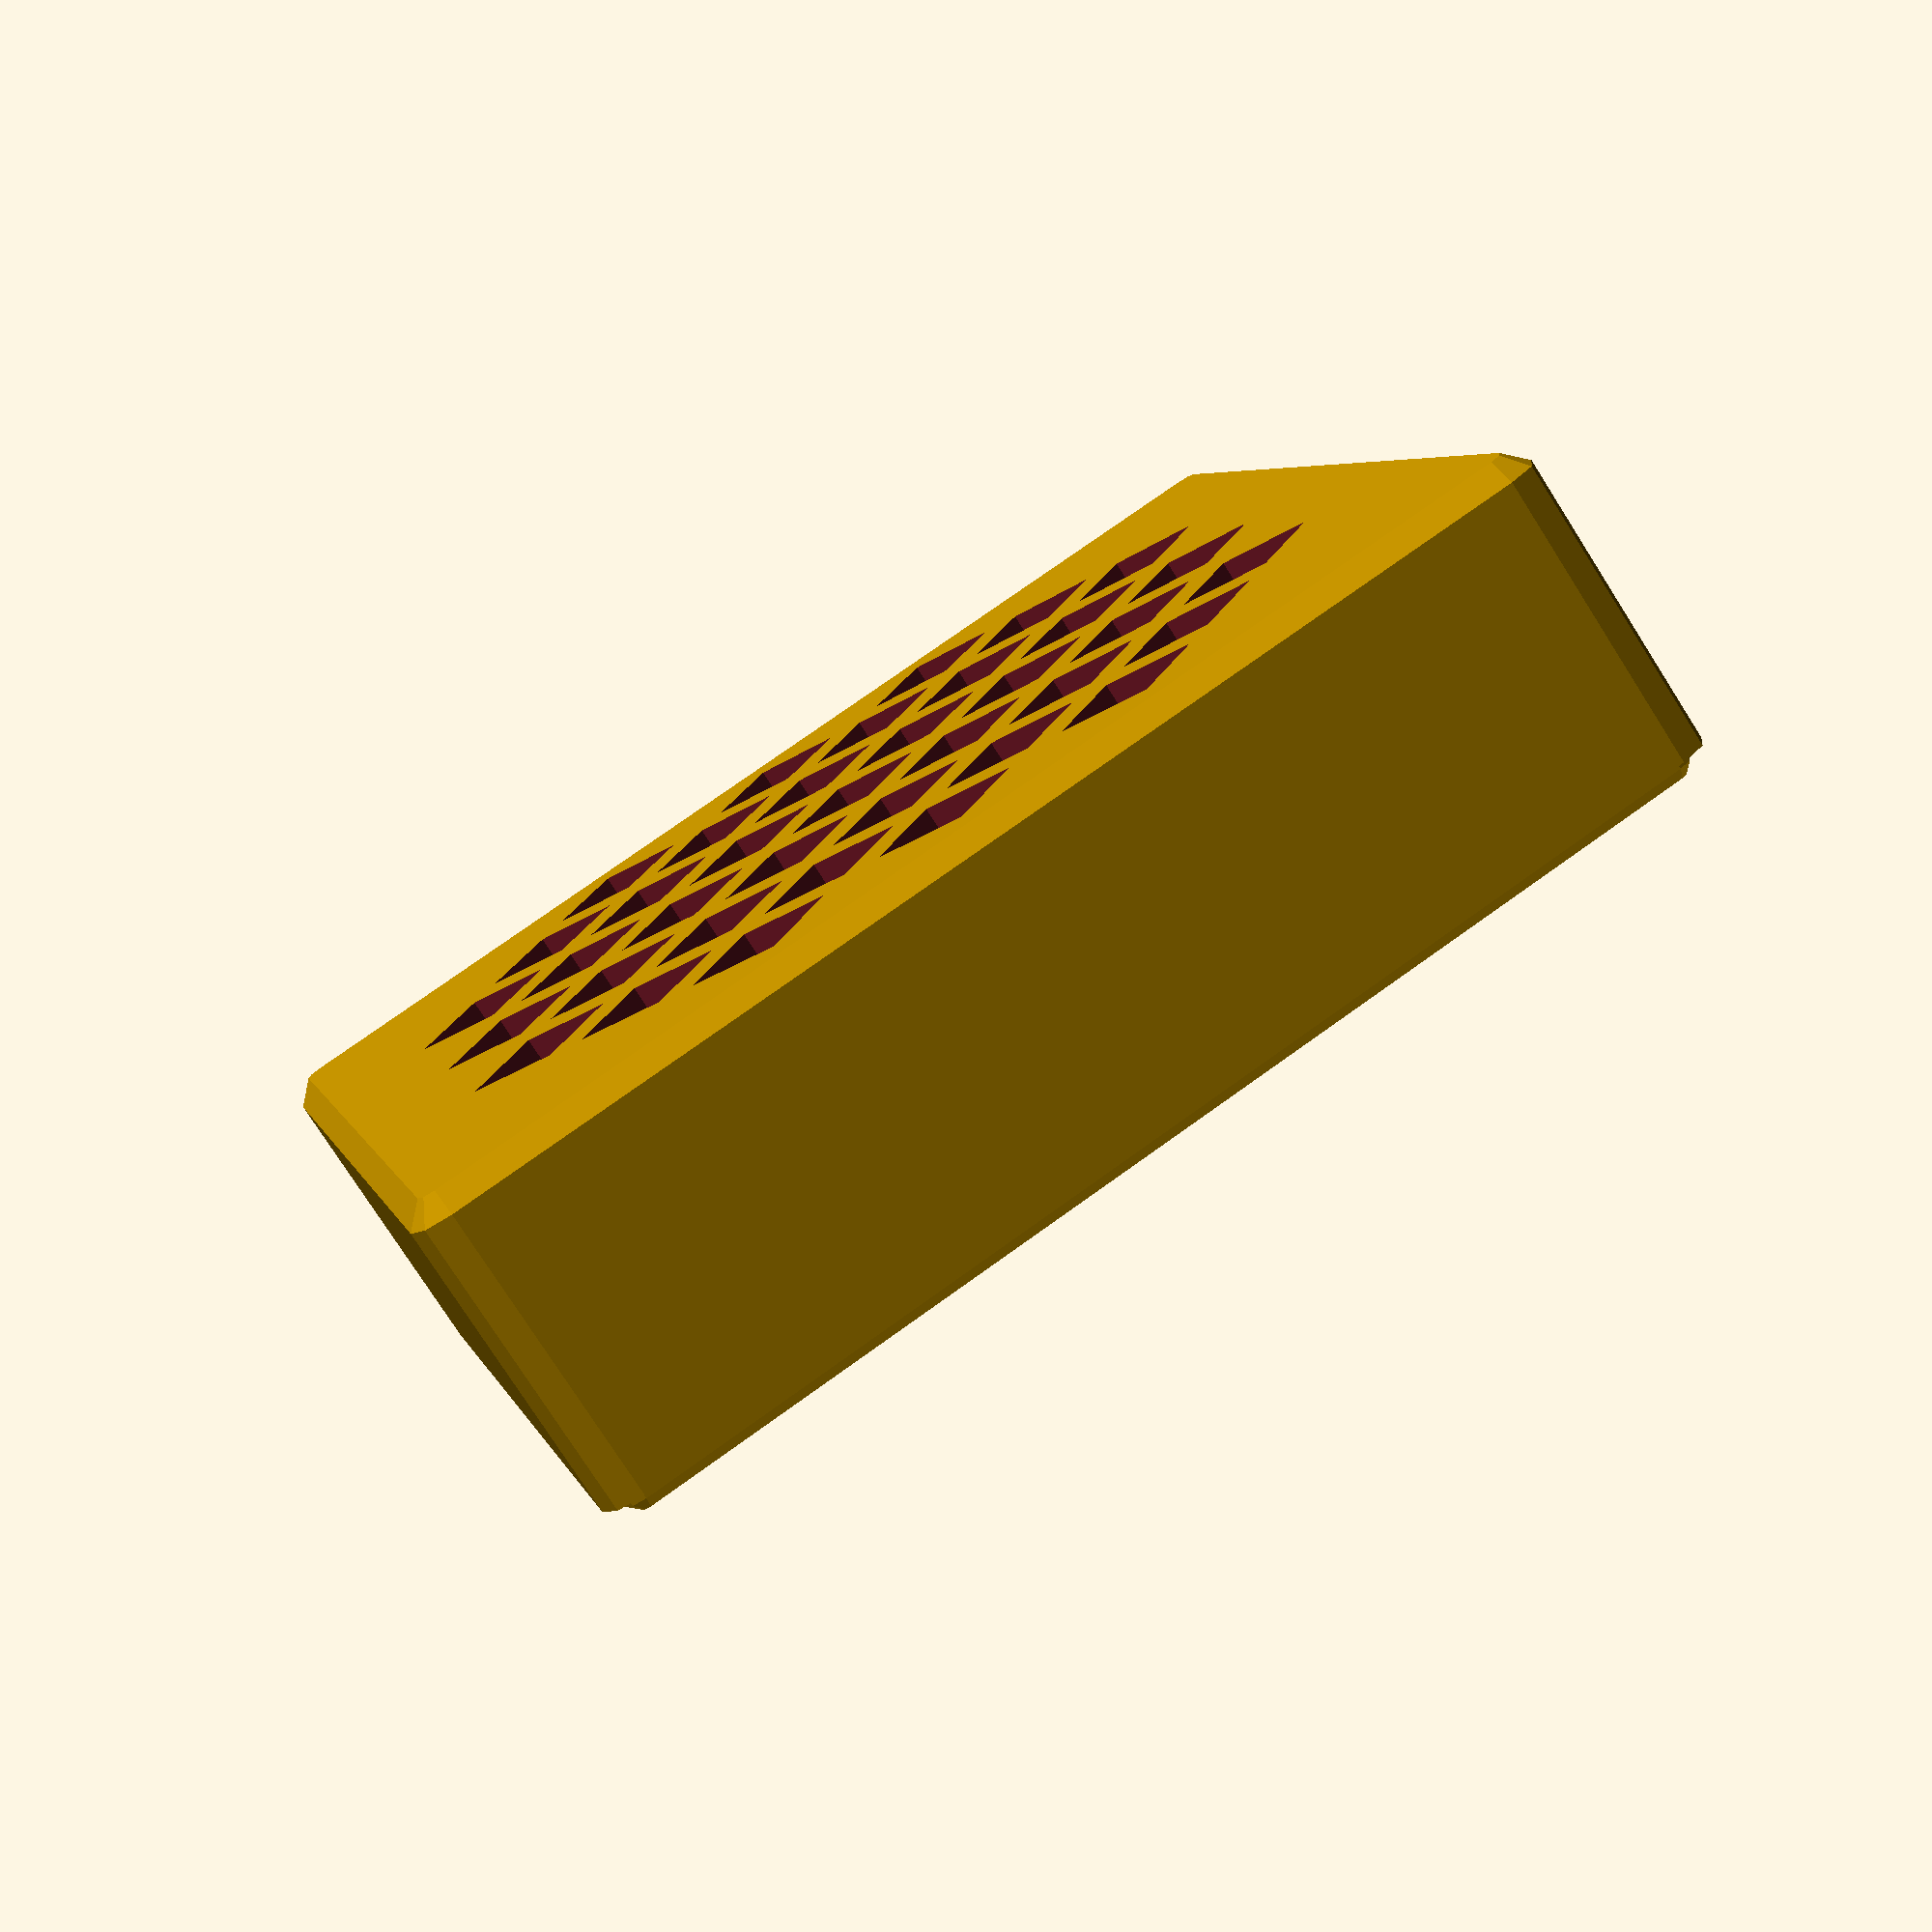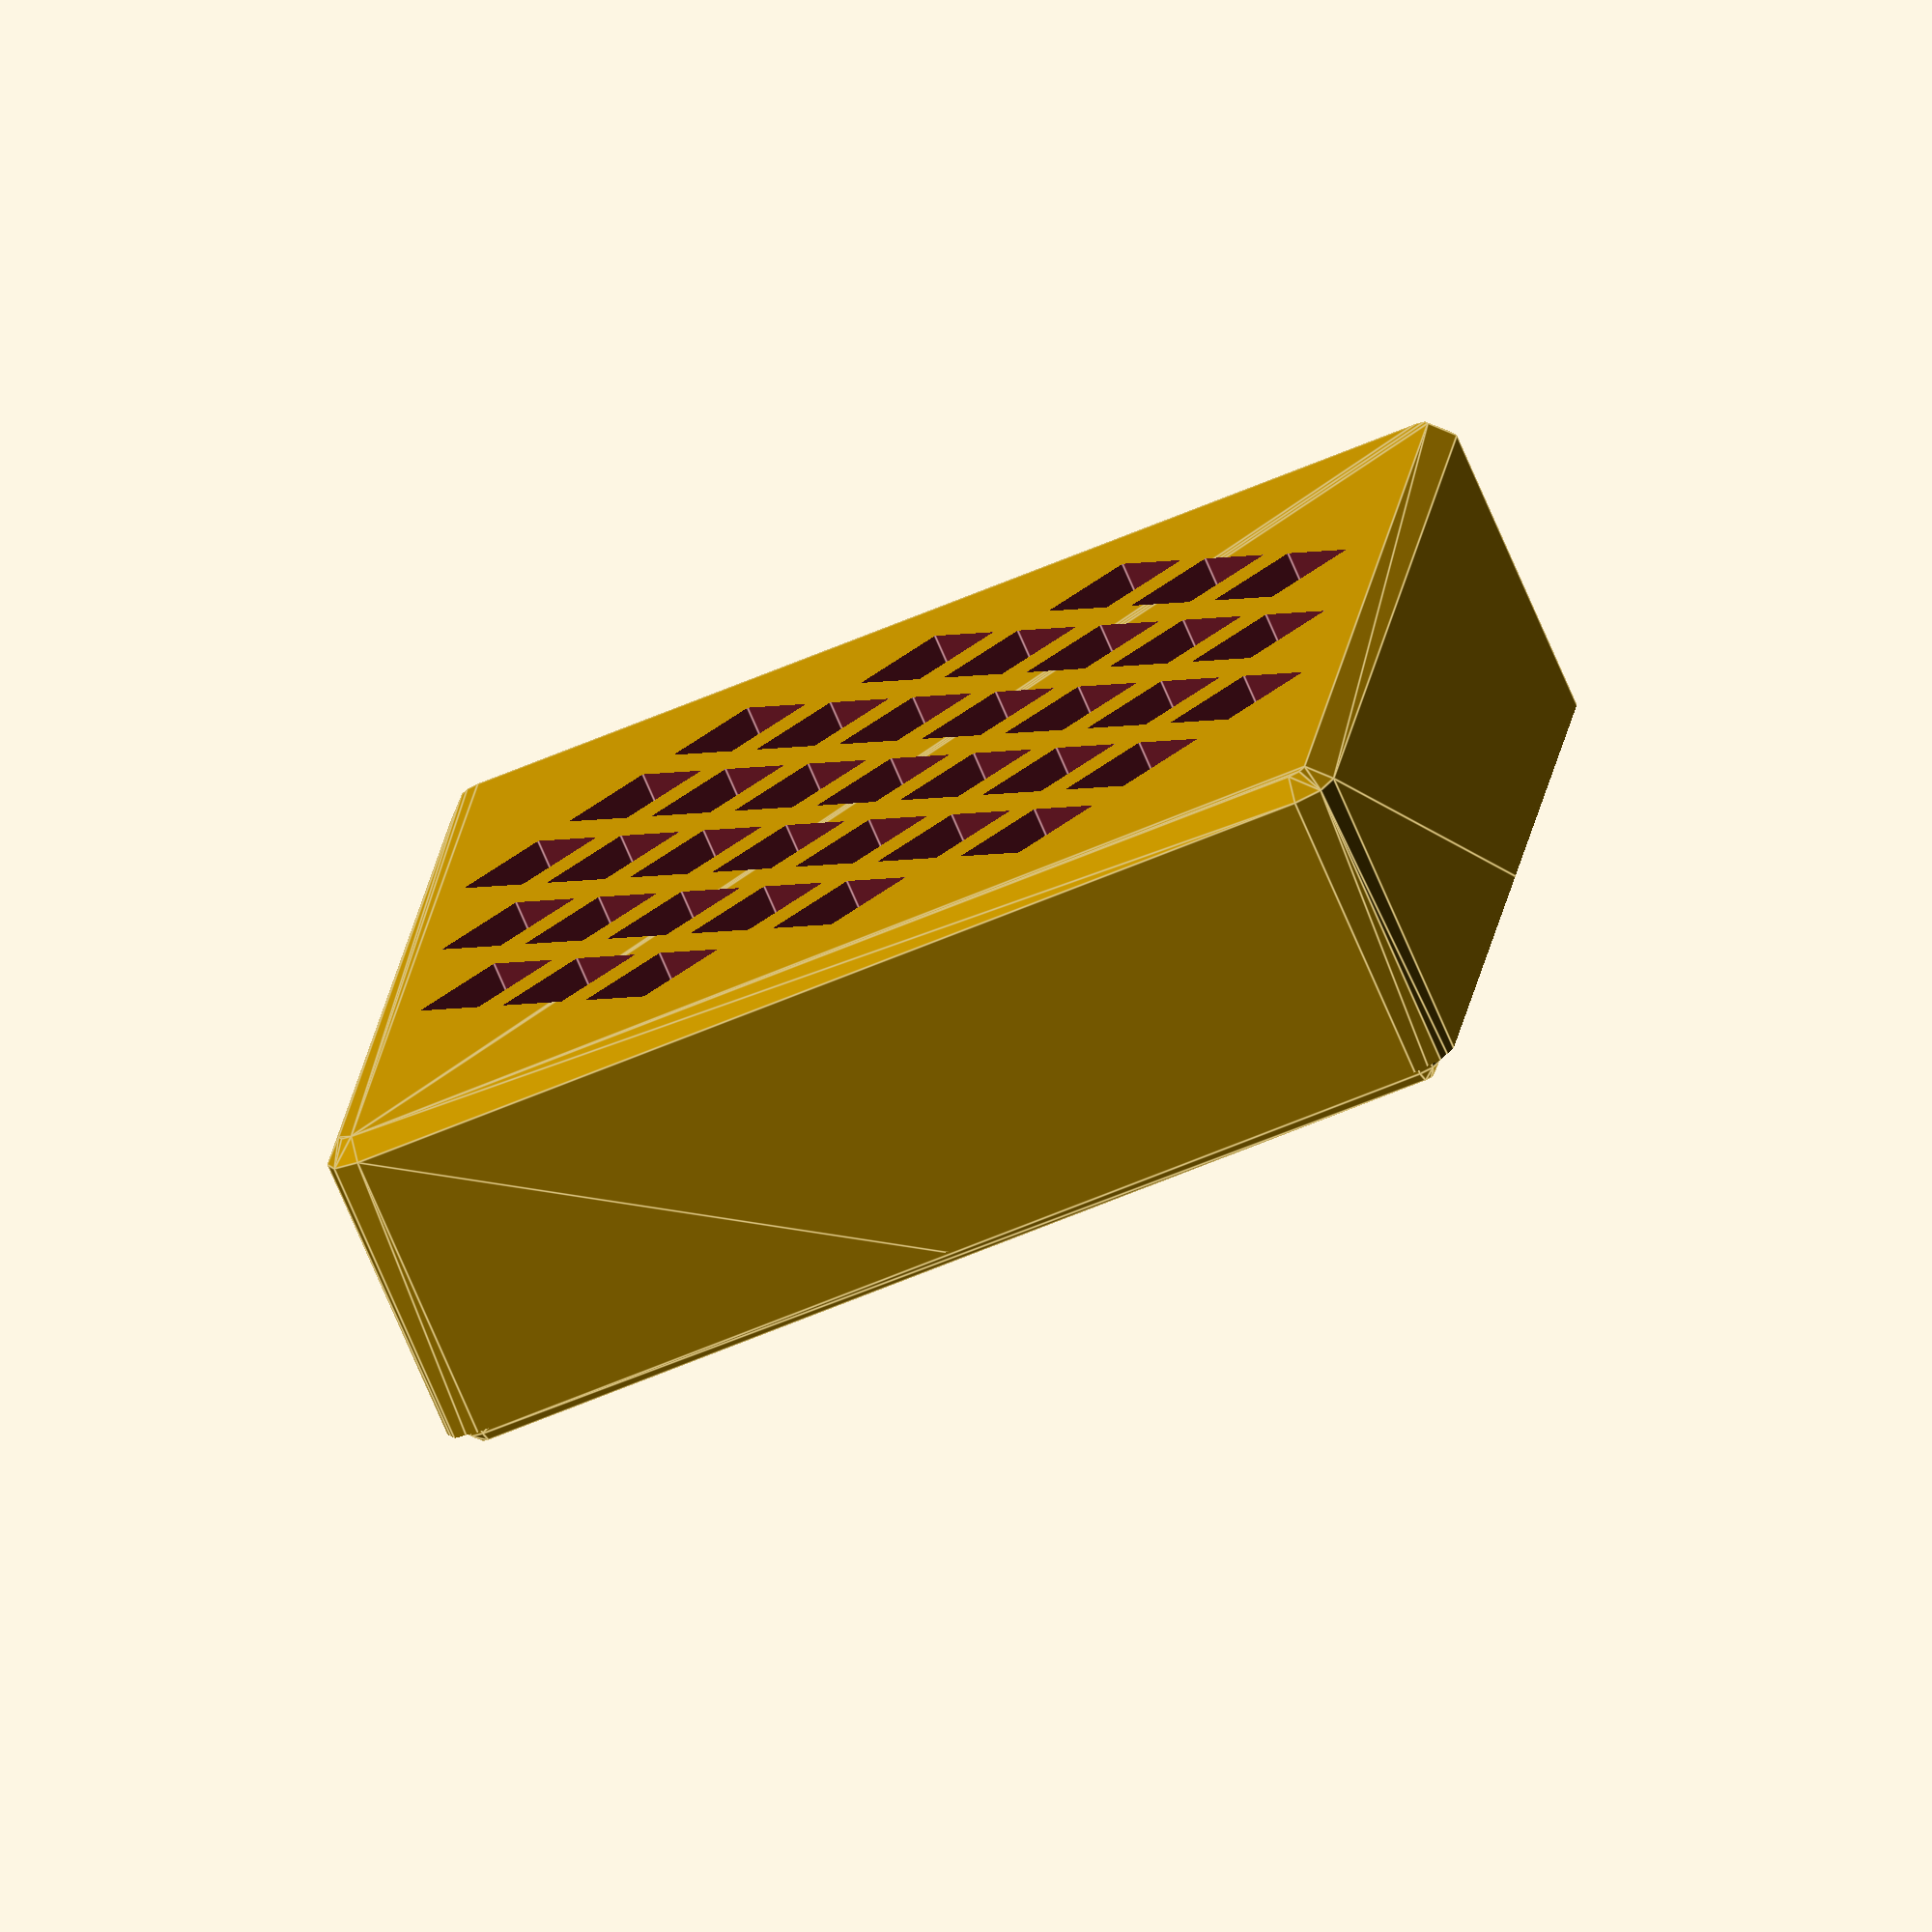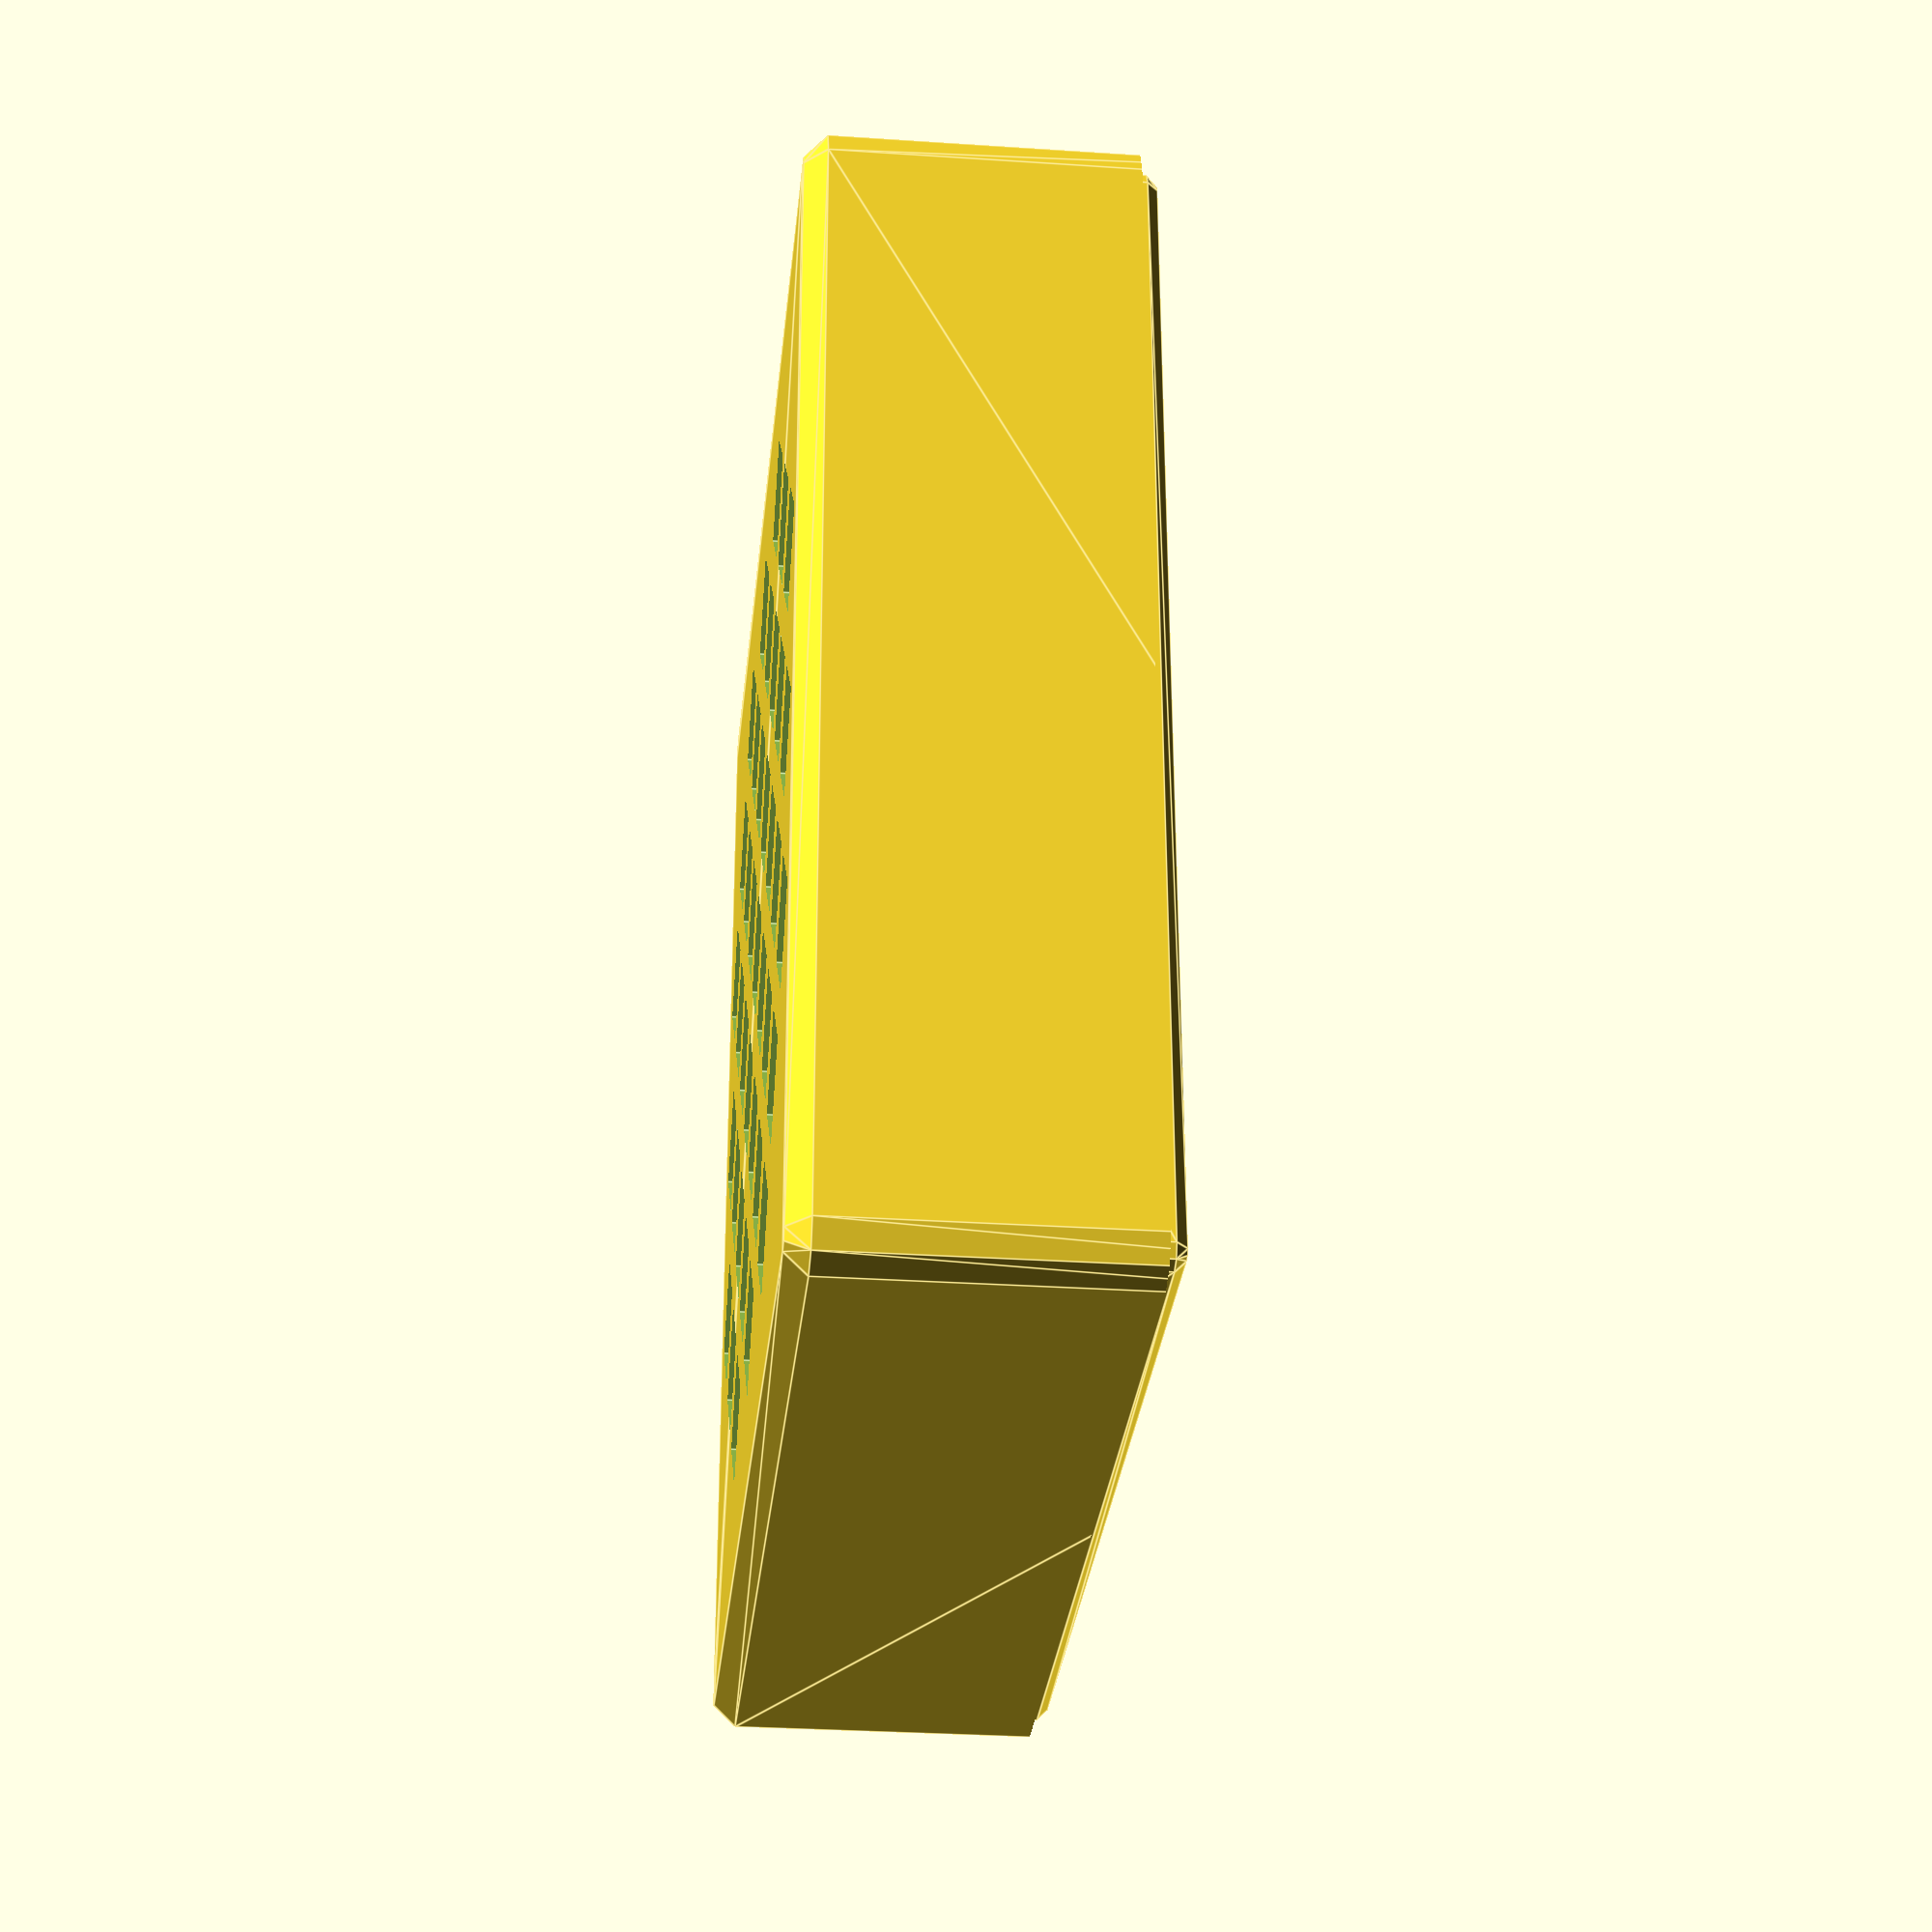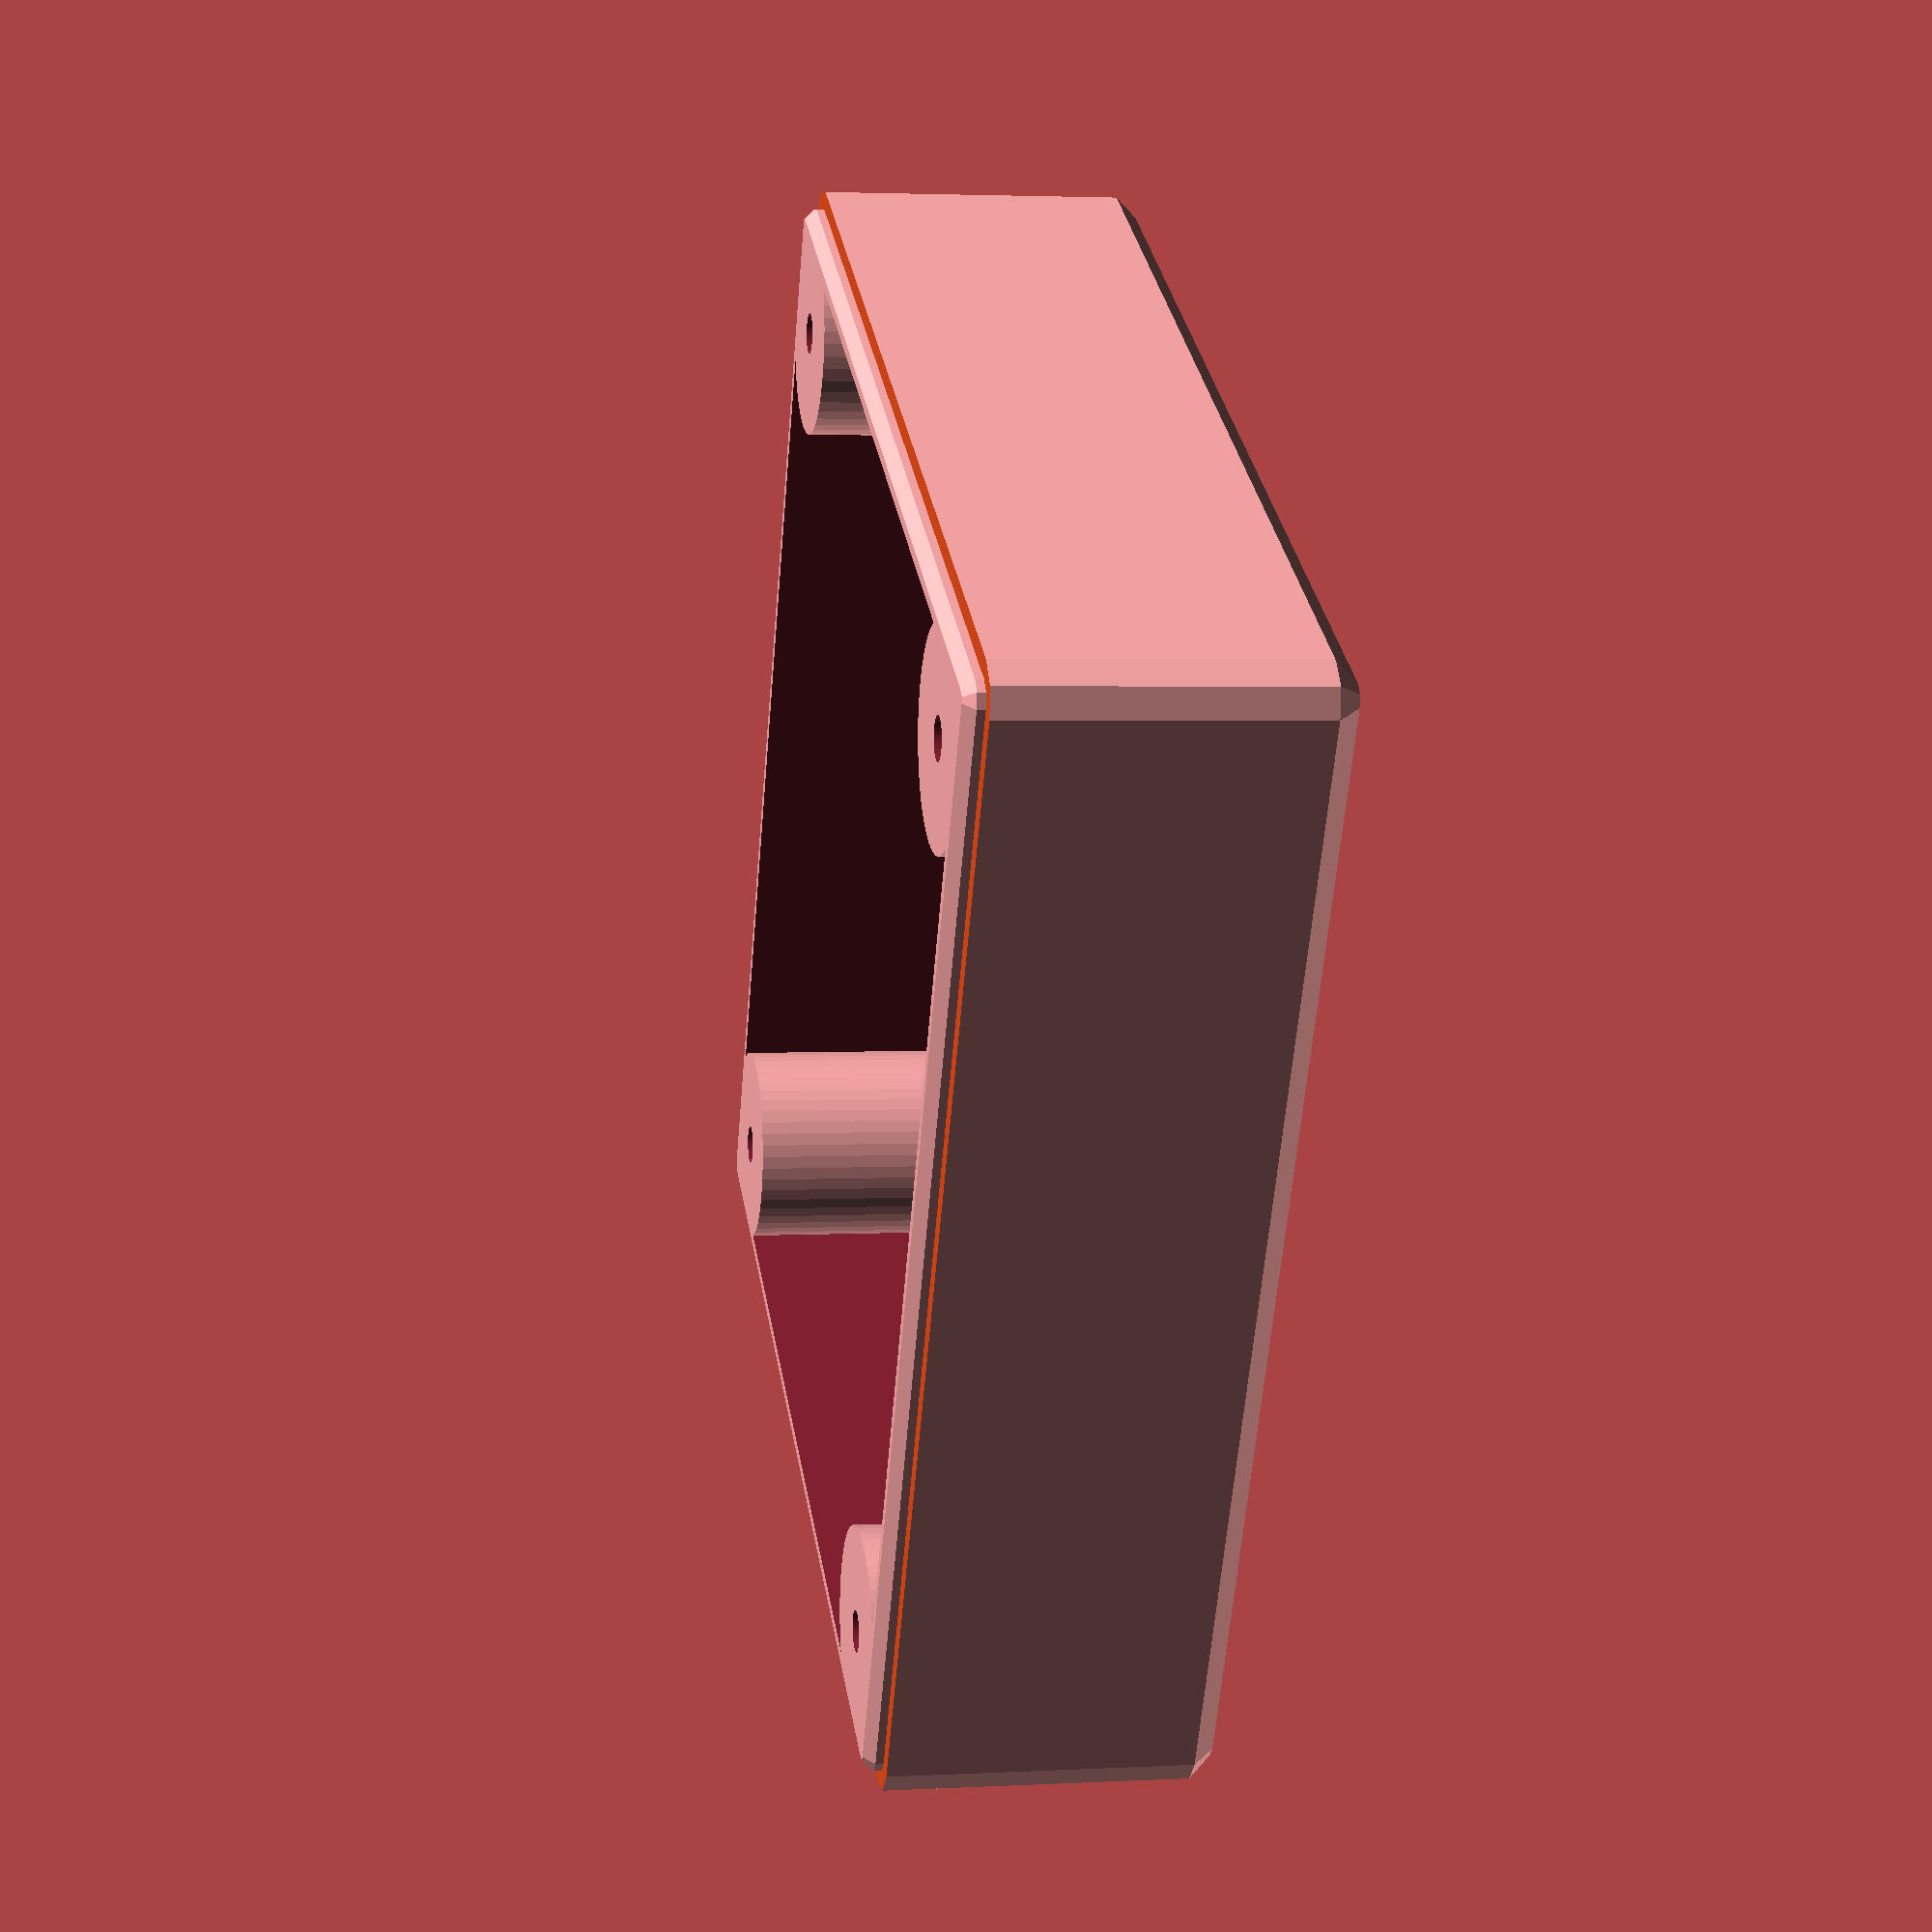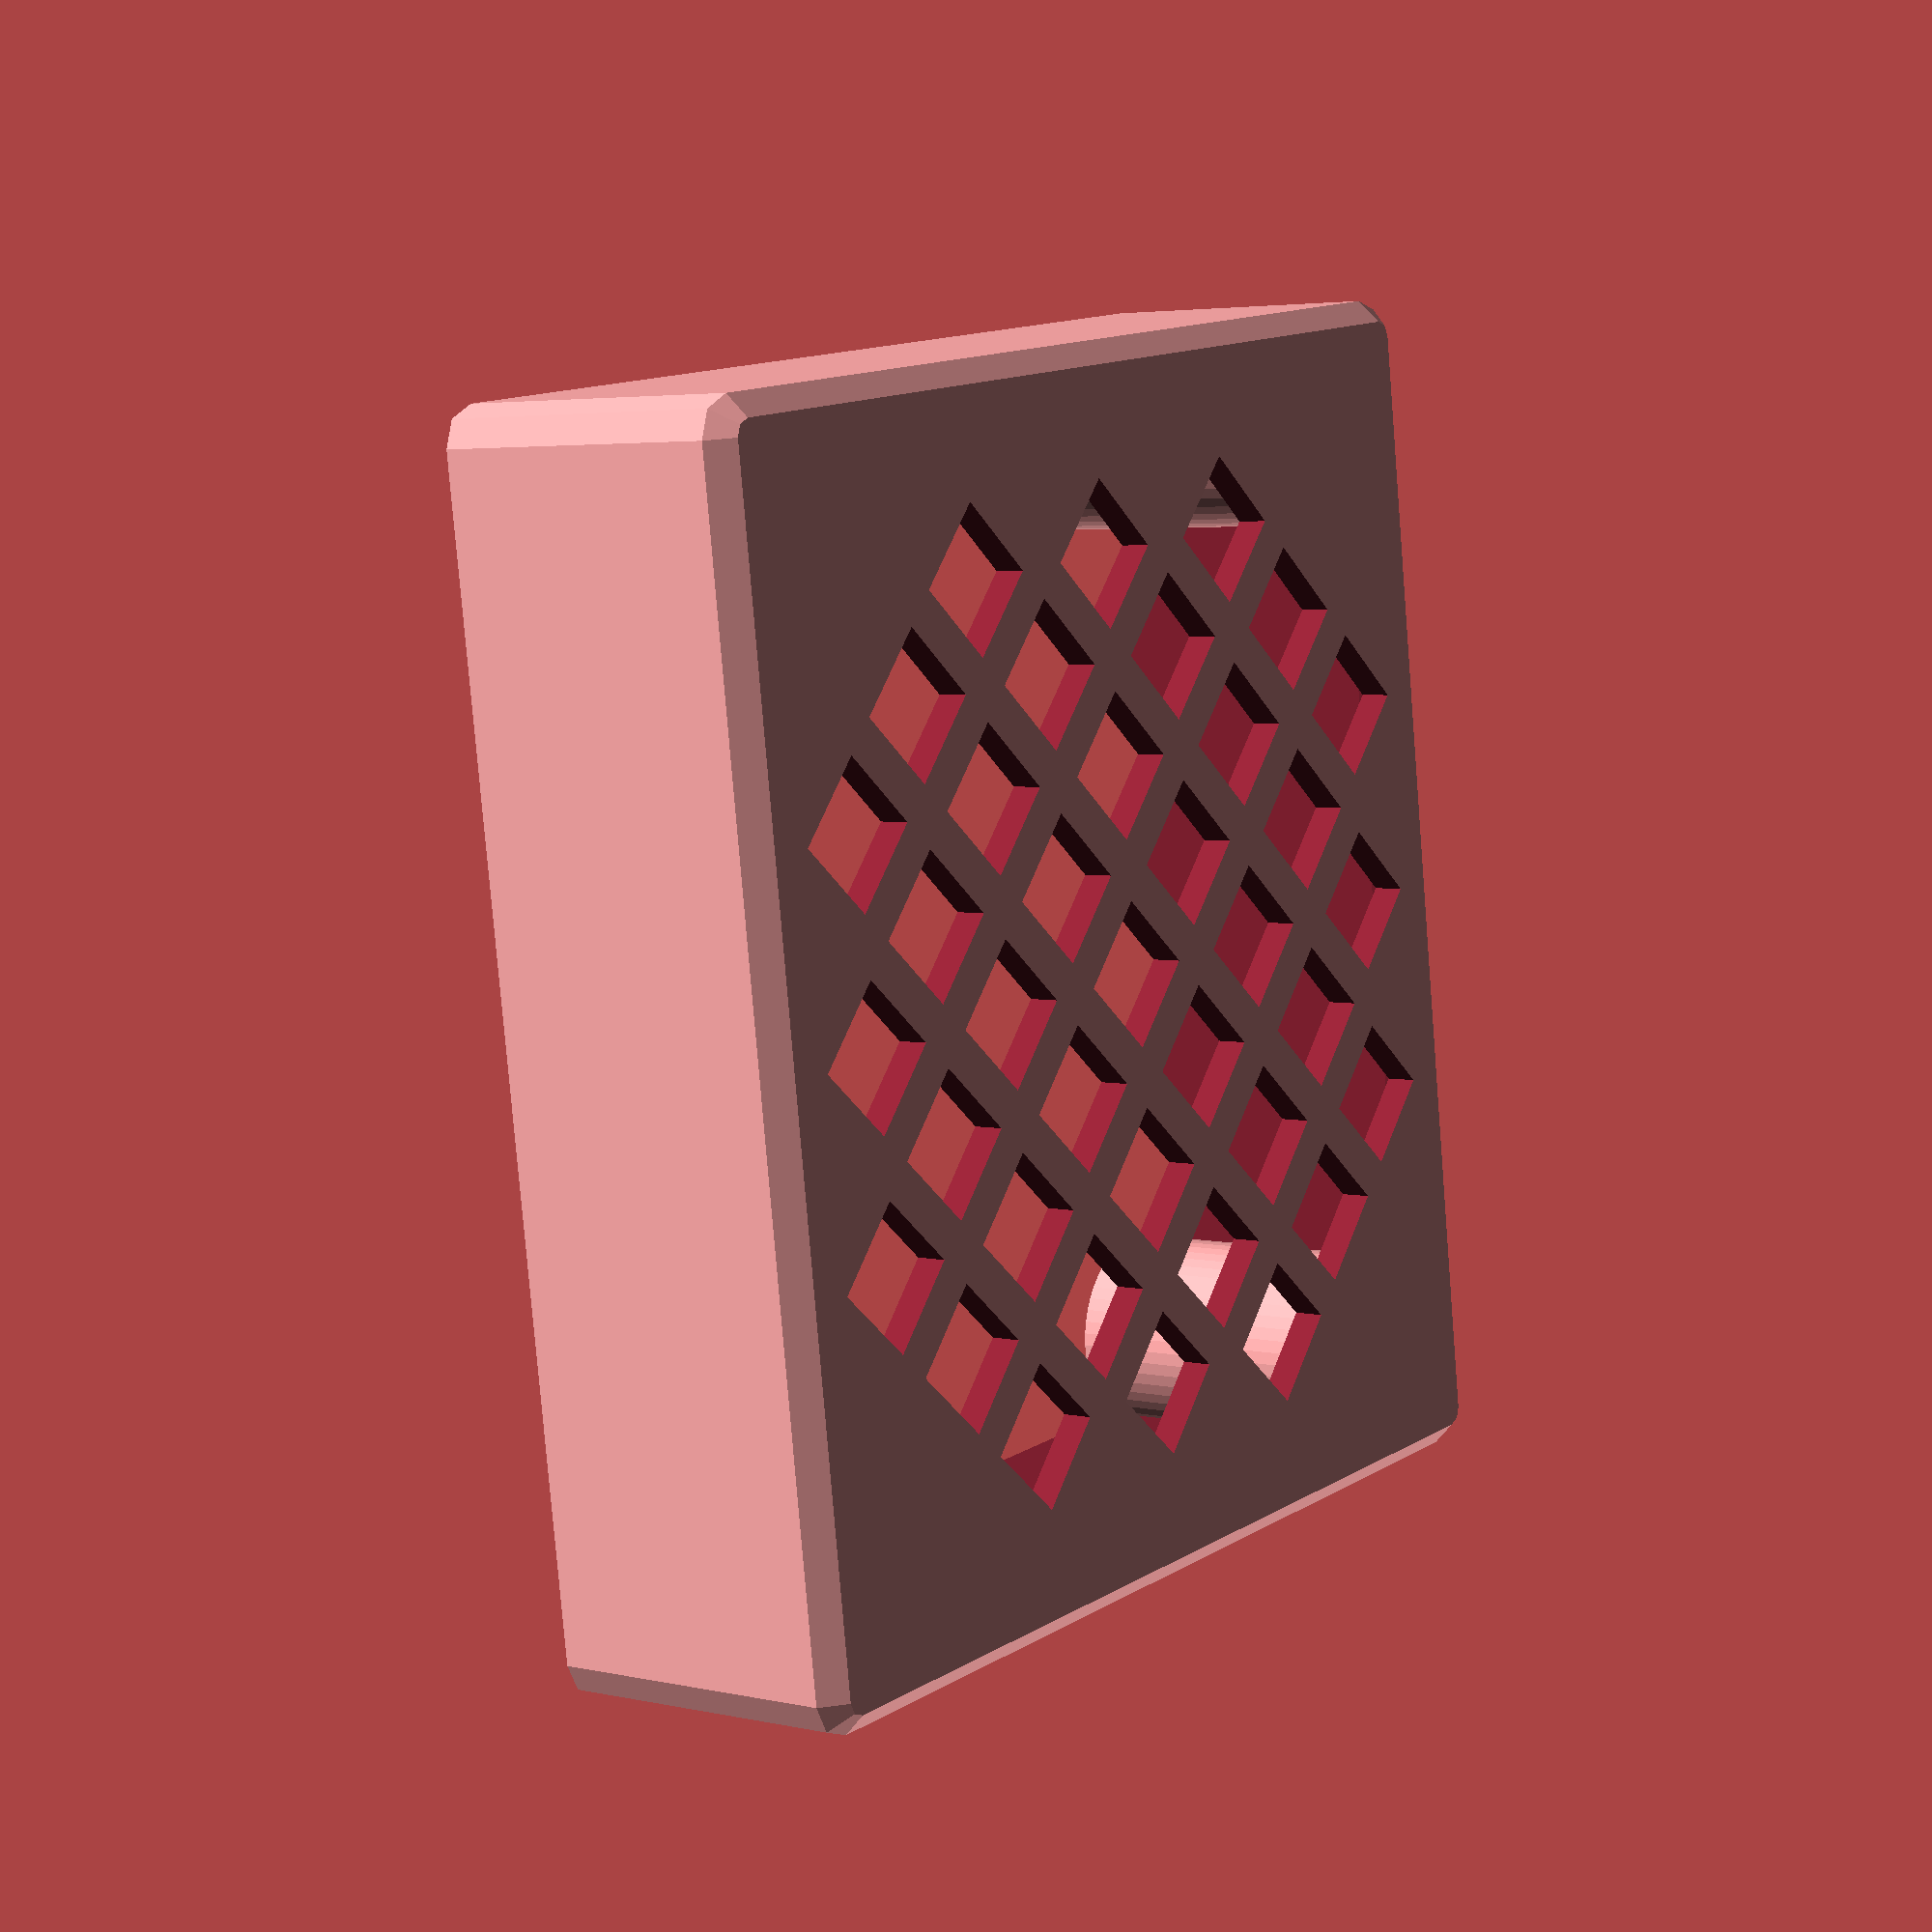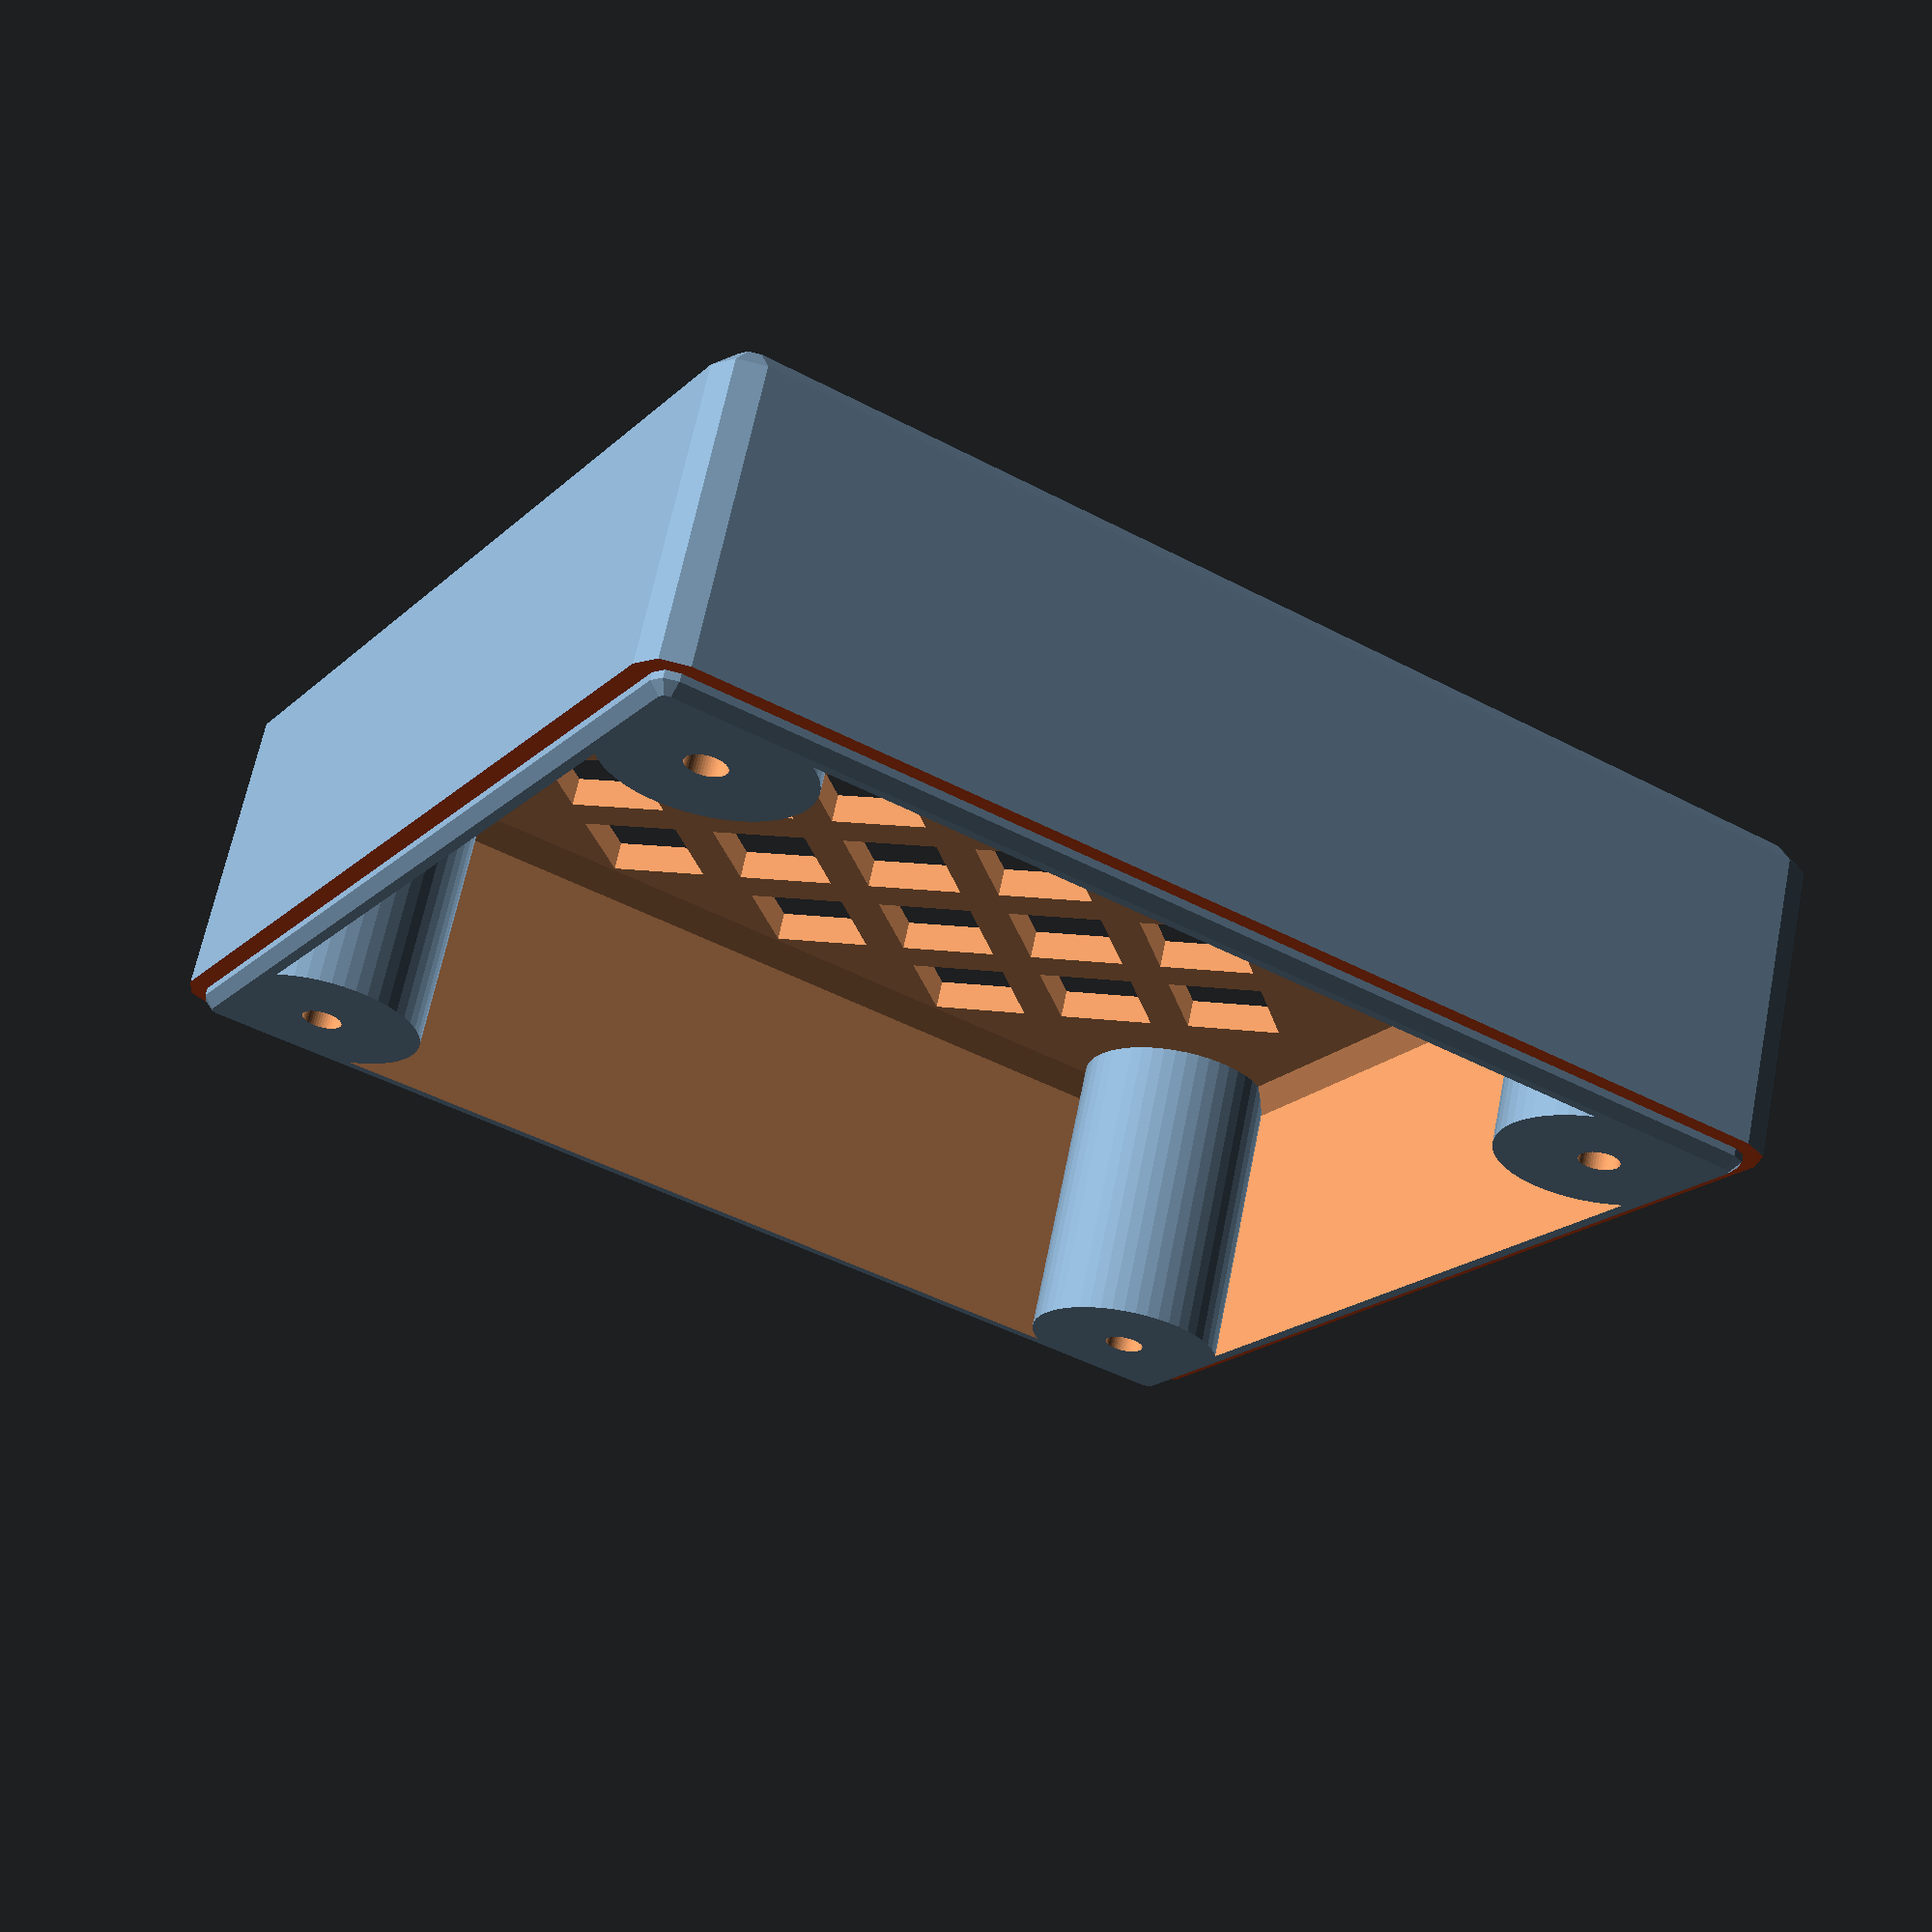
<openscad>
body_2();

module body_2() {
    $fn=50;
    difference() {
        union(){

            difference() {
                minkowski(){ 
                    cube([56,50,28], center = true);
                    sphere(2, $fn=8);
                };
                minkowski(){
                    cube([52,46,25], center = true);
                    sphere(2, $fn=8);
                };
                //половиним корпус
                translate([0,0,55/2])
                    color([.9,.3,.1]) cube([90,95,55], center = true);
            };

            intersection(){
                translate([0,0,-27.4/2])
                minkowski(){ 
                    //cube([52,46,27.4], center = true);
                    cube([56,50,27.4], center = true);
                    sphere(1, $fn=8);
                };
                union(){
                    translate([24,21,1]) cylinder(h = 32, d = 10, center = true);
                    translate([24,-21,1]) cylinder(h = 32, d = 10, center = true);
                    translate([-24,21,1]) cylinder(h = 32, d = 10, center = true);
                    translate([-24,-21,1]) cylinder(h = 32, d = 10, center = true);
                    difference() {
                        minkowski(){ 
                            cube([56,50,28], center = true);
                            sphere(2, $fn=8);
                        };
                        minkowski(){
                            cube([52,46,25], center = true);
                            sphere(2, $fn=8);
                        };
                    };
                }
            }
        };

        //debug
        //translate([45/2,0,0]) color([.9,.3,.1]) cube([45,95,55], center = true);
        //translate([45/2 + 24,0,0]) color([.9,.3,.1]) cube([45,95,55], center = true);

        //отверстия под винты крепления половинок корпуса
        translate([24,21,12]) cylinder(h = 52, d = 2, center = true);
        translate([-24,21,12]) cylinder(h = 52, d = 2, center = true);
        translate([24,-21,12]) cylinder(h = 52, d = 2, center = true);
        translate([-24,-21,12]) cylinder(h = 52, d = 2, center = true);

        //щели для вентиляции

        for(y=[-2:2]){
            for(x=[-2:2]){
                if( (x != -2 || y != -2) &&
                     (x != 2 || y != 2) &&
                     (x != -2 || y != 2) &&
                     (x != 2 || y != -2)
                  )
                {
                    translate([x*10,y*10,-10])
                        rotate([0,0,45]) cube([5,5,30], center=true);
                }
            }
        }

        for(y=[-1:2]){
            for(x=[-1:2]){
                translate([x*10-5,y*10-5,-10])
                    rotate([0,0,45]) cube([5,5,30], center=true);
            }
        }


//        translate([0, -30, -45]) union(){
//            translate([0, 0, 0]) cube([30,2,50], center = true);
//            translate([0, 4, 0]) cube([30,2,50], center = true);
//            translate([0, 8, 0]) cube([30,2,50], center = true);
//            translate([0, 12, 0]) cube([30,2,50], center = true);
//            translate([0, 16, 0]) cube([30,2,50], center = true);
//        }

        //debug
        //translate([45/2 -14 ,0,0]) color([.9,.3,.1]) cube([45,95,55], center = true);

    };

};

</openscad>
<views>
elev=256.9 azim=195.4 roll=327.5 proj=p view=wireframe
elev=255.2 azim=263.3 roll=336.7 proj=o view=edges
elev=28.9 azim=271.5 roll=264.2 proj=p view=edges
elev=357.0 azim=298.2 roll=79.8 proj=p view=solid
elev=356.3 azim=277.7 roll=127.3 proj=p view=solid
elev=294.6 azim=30.6 roll=11.4 proj=p view=solid
</views>
